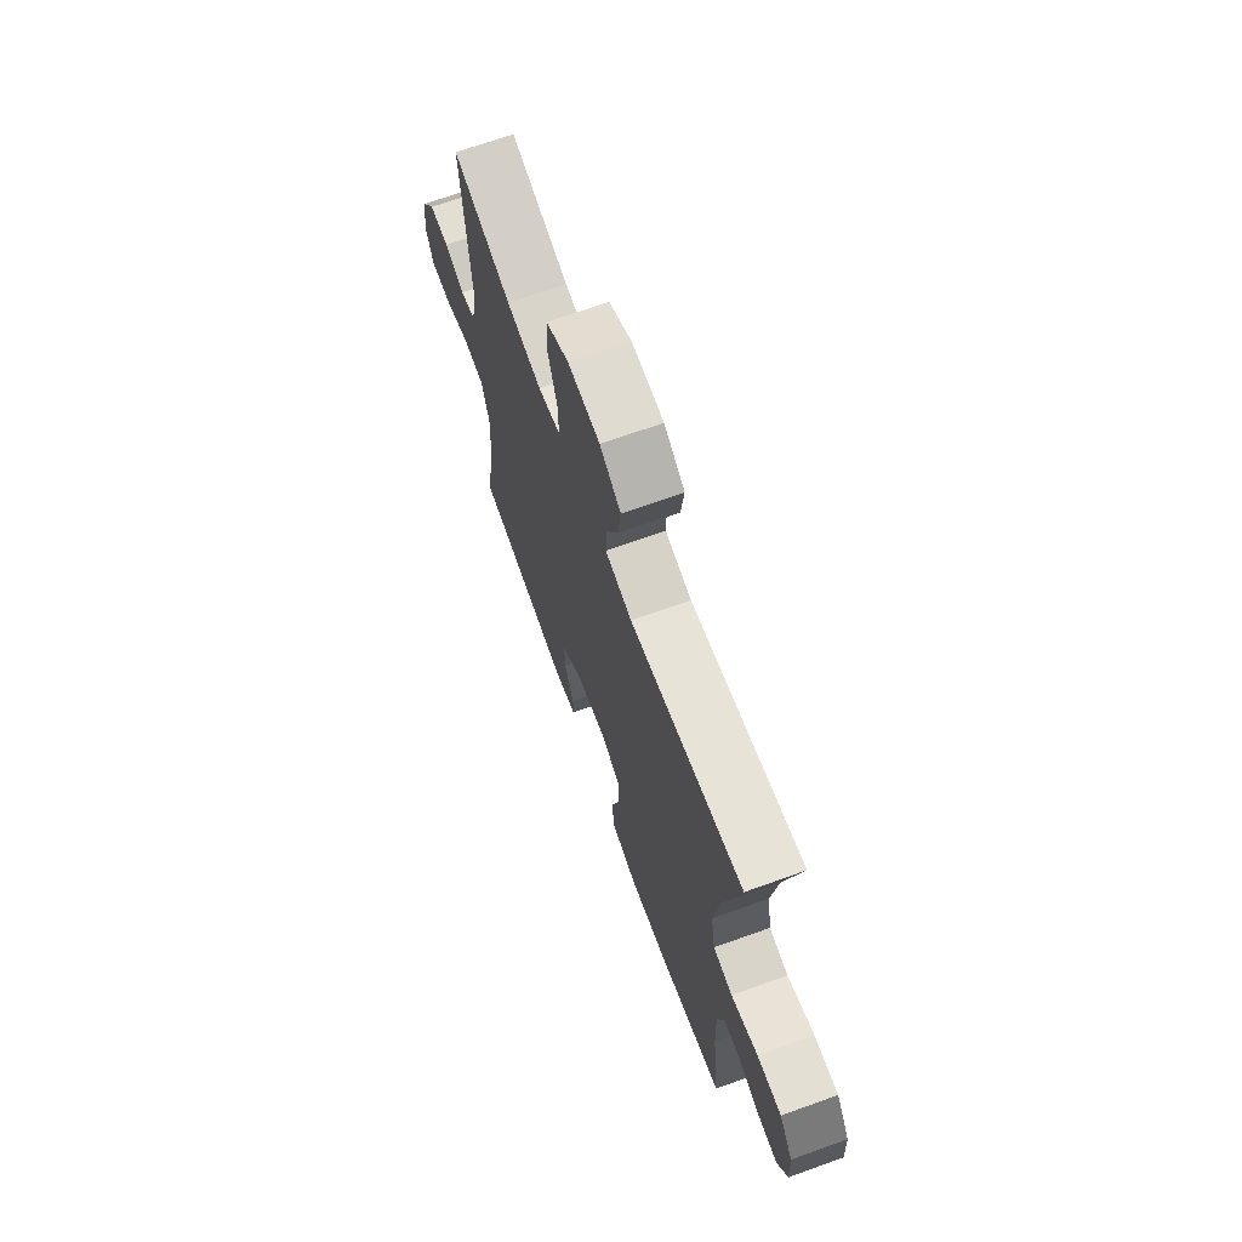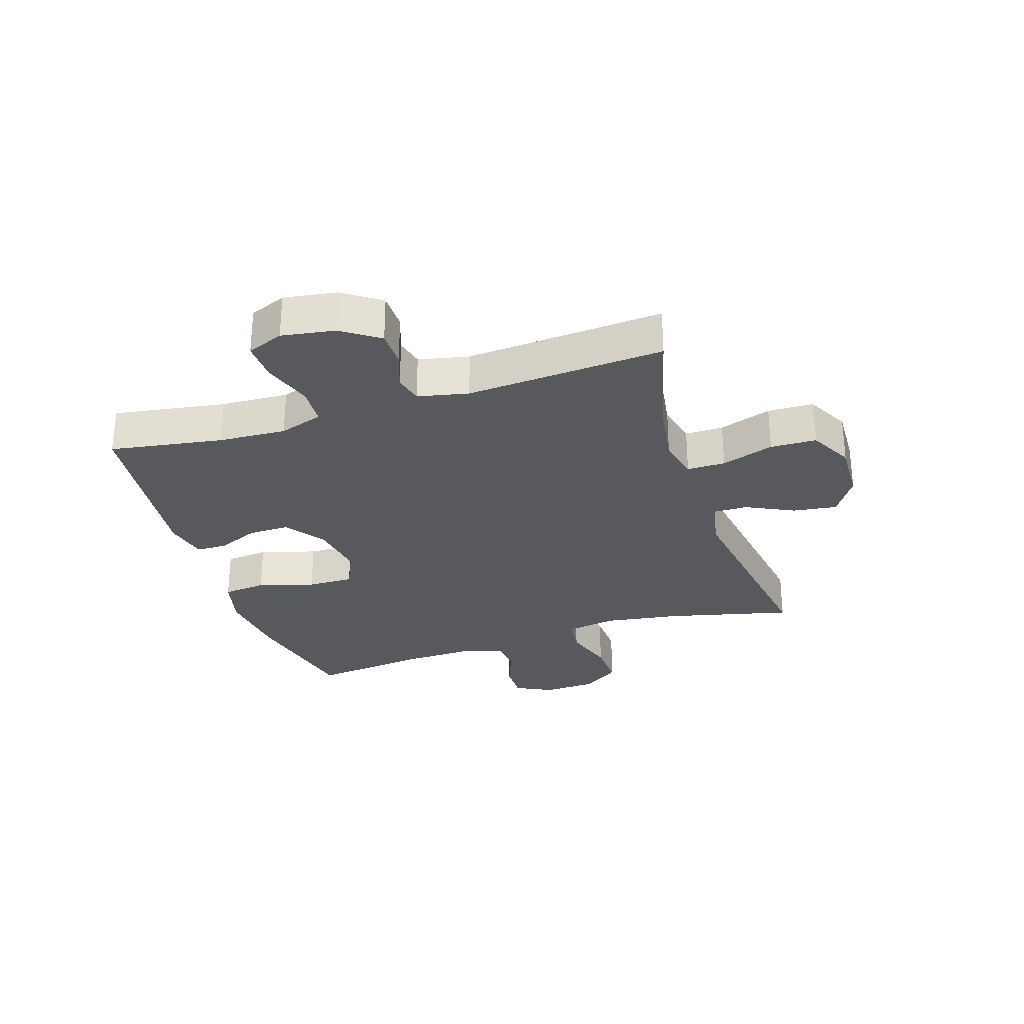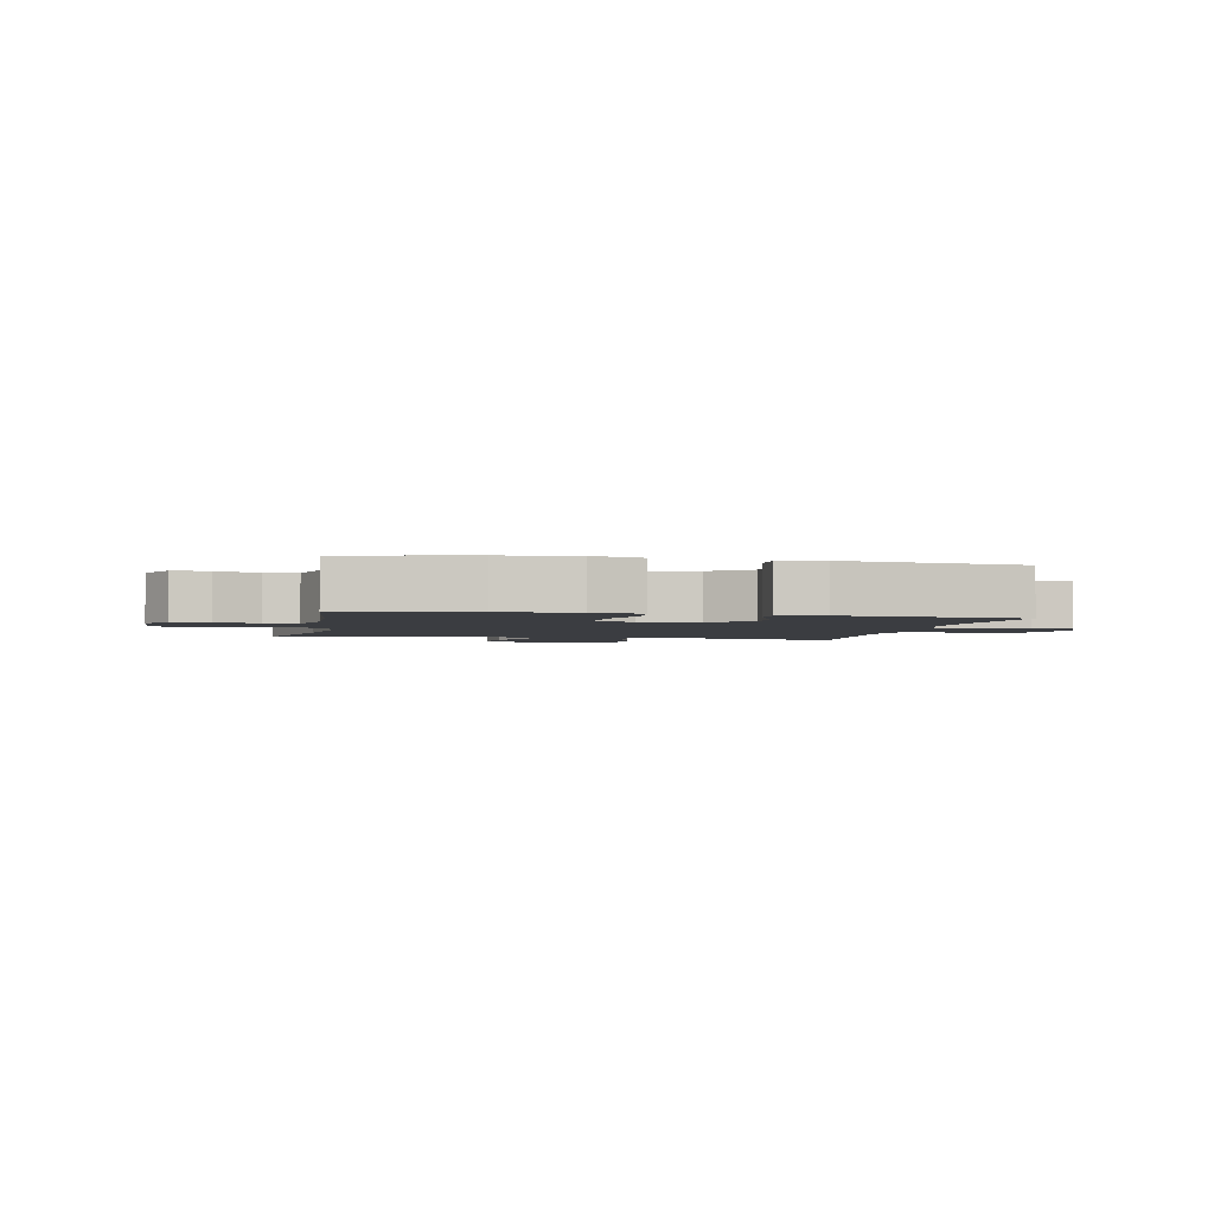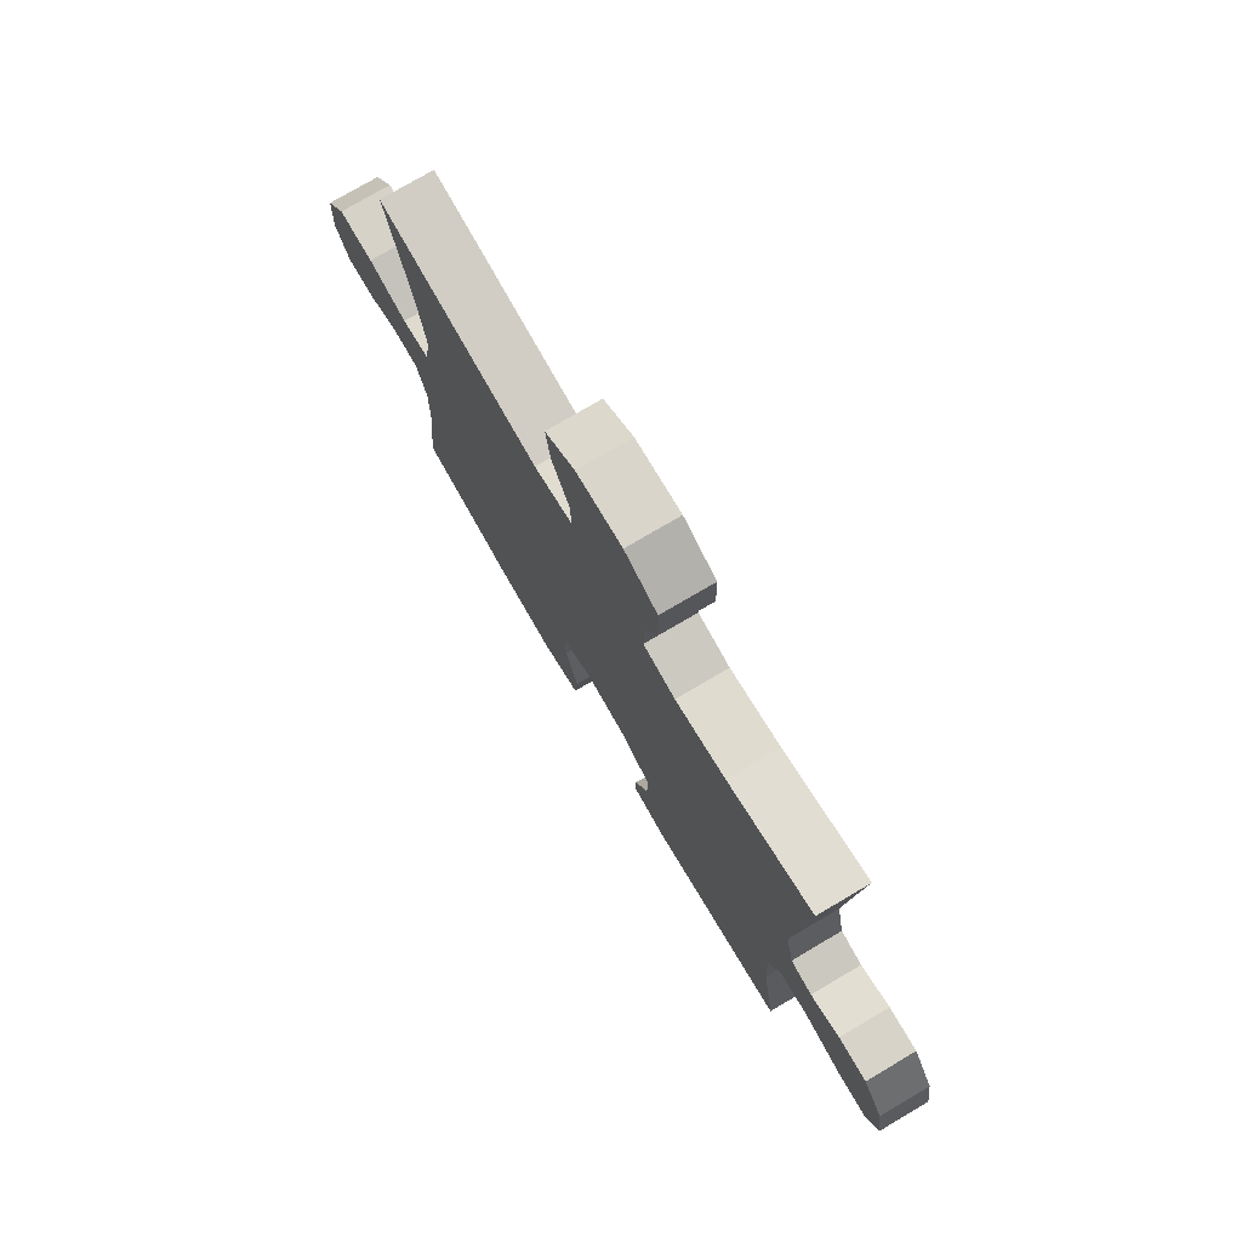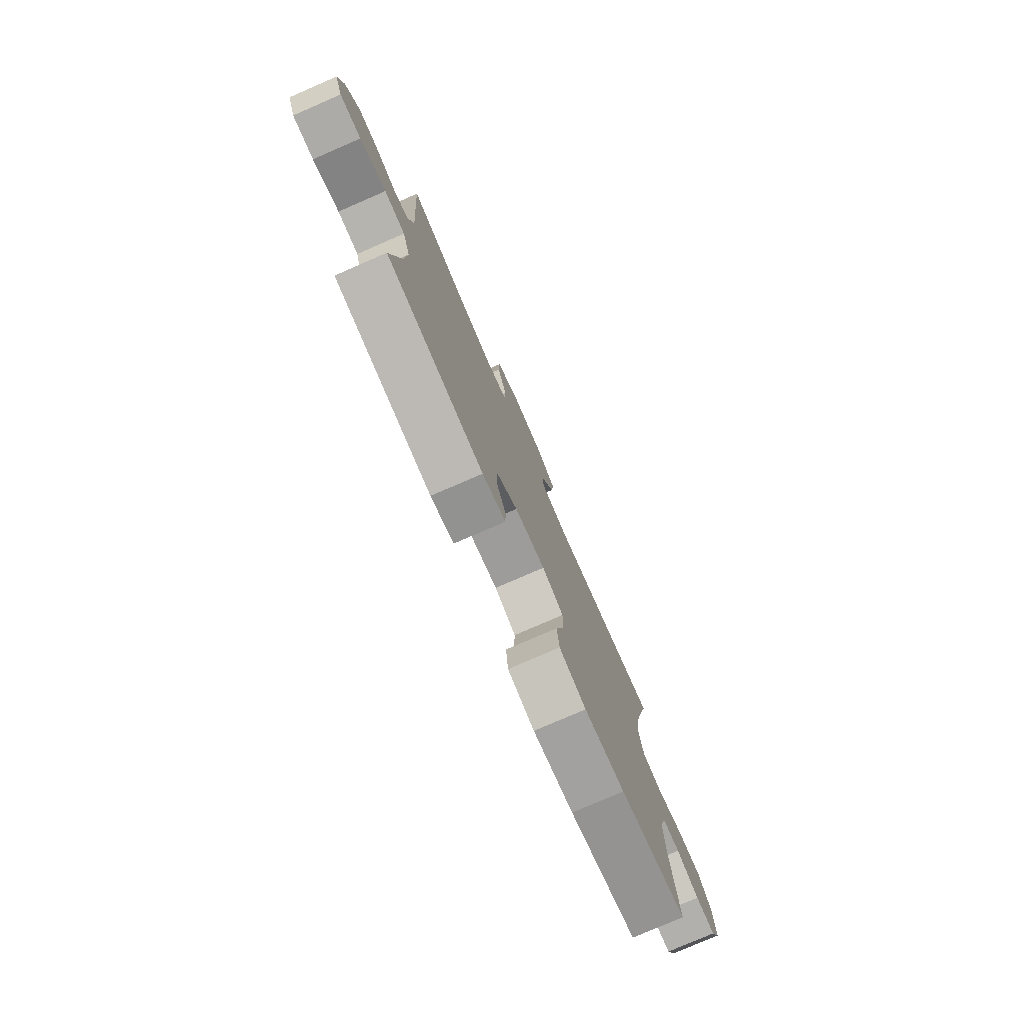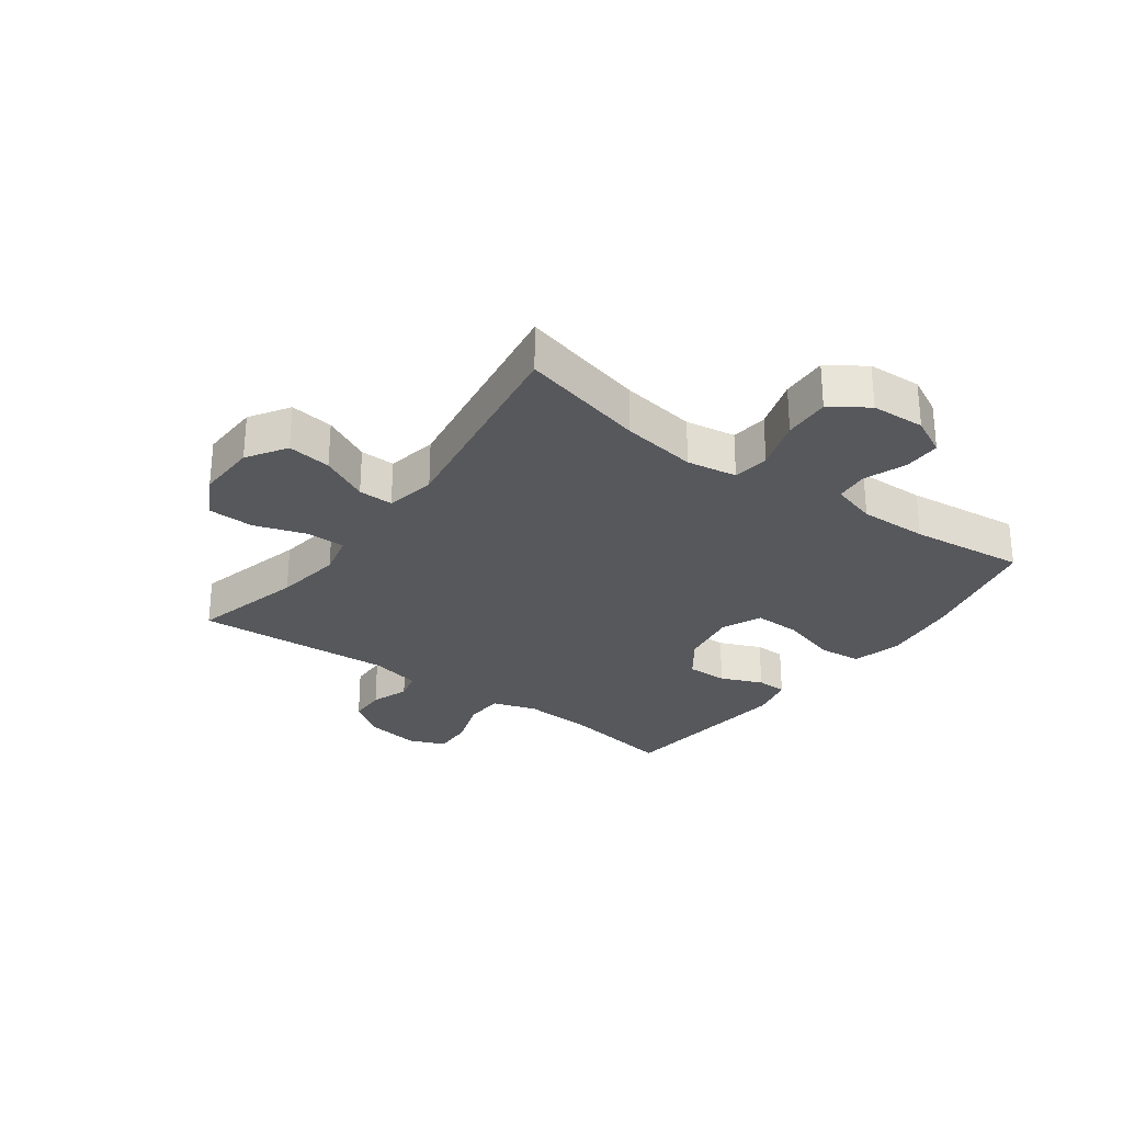
<metadata>
{"format":"obj","ext":"obj","renderer":"f3d","projection":"perspective","resolution":1024,"background":"white","views":[{"elev":68.4,"azim":70.2,"up":"+Z"},{"elev":-29.4,"azim":-72.1,"up":"+Y"},{"elev":-2.6,"azim":168.4,"up":"+Y"},{"elev":76.2,"azim":-120.5,"up":"+Z"},{"elev":-78.0,"azim":-66.5,"up":"+Z"},{"elev":-28.6,"azim":53.8,"up":"+Y"}]}
</metadata>
<code>
o path8006
v -0.1851 0.0375 -0.5524
v -0.1105 0.0375 -0.5351
v -0.1096 0.0375 -0.4829
v -0.1401 0.0375 -0.4108
v -0.1414 0.0375 -0.3401
v -0.07301 0.0375 -0.2903
v 0.02531 0.0375 -0.2748
v 0.09356 0.0375 -0.3056
v 0.09226 0.0375 -0.3858
v 0.06377 0.0375 -0.4835
v 0.07097 0.0375 -0.5582
v 0.1572 0.0375 -0.5806
v 0.2875 0.0375 -0.5658
v 0.5045 0.0375 -0.5172
v 0.4817 0.0375 -0.3194
v 0.4787 0.0375 -0.2009
v 0.5011 0.0375 -0.1233
v 0.5579 0.0375 -0.1184
v 0.6307 0.0375 -0.1456
v 0.6942 0.0375 -0.1464
v 0.7267 0.0375 -0.08153
v 0.722 0.0375 0.01114
v 0.6779 0.0375 0.0745
v 0.598 0.0375 0.07118
v 0.5098 0.0375 0.04284
v 0.4468 0.0375 0.0509
v 0.4326 0.0375 0.1375
v 0.4521 0.0375 0.2678
v 0.5045 0.0375 0.4845
v 0.1365 0.0375 0.428
v 0.04959 0.0375 0.4444
v 0.05064 0.0375 0.5046
v 0.0912 0.0375 0.5874
v 0.1013 0.0375 0.6633
v 0.0332 0.0375 0.7068
v -0.07062 0.0375 0.7105
v -0.1454 0.0375 0.671
v -0.1476 0.0375 0.5915
v -0.1177 0.0375 0.5008
v -0.1174 0.0375 0.4343
v -0.1901 0.0375 0.4172
v -0.3046 0.0375 0.4345
v -0.4974 0.0375 0.4845
v -0.4748 0.0375 0.1419
v -0.4936 0.0375 0.05437
v -0.5423 0.0375 0.04234
v -0.6077 0.0375 0.06533
v -0.6714 0.0375 0.06429
v -0.7162 0.0375 -0.00071
v -0.7308 0.0375 -0.09286
v -0.7052 0.0375 -0.1562
v -0.6369 0.0375 -0.1537
v -0.5523 0.0375 -0.125
v -0.4851 0.0375 -0.1283
v -0.4602 0.0375 -0.2044
v -0.4661 0.0375 -0.3214
v -0.4974 0.0375 -0.5172
v -0.1851 -0.0375 -0.5524
v -0.1105 -0.0375 -0.5351
v -0.1096 -0.0375 -0.4829
v -0.1401 -0.0375 -0.4108
v -0.1414 -0.0375 -0.3401
v -0.07301 -0.0375 -0.2903
v 0.02531 -0.0375 -0.2748
v 0.09356 -0.0375 -0.3056
v 0.09226 -0.0375 -0.3858
v 0.06377 -0.0375 -0.4835
v 0.07097 -0.0375 -0.5582
v 0.1572 -0.0375 -0.5806
v 0.2875 -0.0375 -0.5658
v 0.5045 -0.0375 -0.5172
v 0.4817 -0.0375 -0.3194
v 0.4787 -0.0375 -0.2009
v 0.5011 -0.0375 -0.1233
v 0.5579 -0.0375 -0.1184
v 0.6307 -0.0375 -0.1456
v 0.6942 -0.0375 -0.1464
v 0.7267 -0.0375 -0.08153
v 0.722 -0.0375 0.01114
v 0.6779 -0.0375 0.0745
v 0.598 -0.0375 0.07118
v 0.5098 -0.0375 0.04284
v 0.4468 -0.0375 0.0509
v 0.4326 -0.0375 0.1375
v 0.4521 -0.0375 0.2678
v 0.5045 -0.0375 0.4845
v 0.1365 -0.0375 0.428
v 0.04959 -0.0375 0.4444
v 0.05064 -0.0375 0.5046
v 0.0912 -0.0375 0.5874
v 0.1013 -0.0375 0.6633
v 0.0332 -0.0375 0.7068
v -0.07062 -0.0375 0.7105
v -0.1454 -0.0375 0.671
v -0.1476 -0.0375 0.5915
v -0.1177 -0.0375 0.5008
v -0.1174 -0.0375 0.4343
v -0.1901 -0.0375 0.4172
v -0.3046 -0.0375 0.4345
v -0.4974 -0.0375 0.4845
v -0.4748 -0.0375 0.1419
v -0.4936 -0.0375 0.05437
v -0.5423 -0.0375 0.04234
v -0.6077 -0.0375 0.06533
v -0.6714 -0.0375 0.06429
v -0.7162 -0.0375 -0.00071
v -0.7308 -0.0375 -0.09286
v -0.7052 -0.0375 -0.1562
v -0.6369 -0.0375 -0.1537
v -0.5523 -0.0375 -0.125
v -0.4851 -0.0375 -0.1283
v -0.4602 -0.0375 -0.2044
v -0.4661 -0.0375 -0.3214
v -0.4974 -0.0375 -0.5172
v 0.07097 0.0375 -0.5582
v 0.07097 0.0375 -0.5582
v 0.1572 0.0375 -0.5806
v 0.2875 0.0375 -0.5658
v 0.06377 0.0375 -0.4835
v -0.1851 0.0375 -0.5524
v -0.1105 0.0375 -0.5351
v -0.1105 0.0375 -0.5351
v -0.1096 0.0375 -0.4829
v 0.5045 0.0375 -0.5172
v 0.5045 0.0375 -0.5172
v -0.4974 0.0375 -0.5172
v -0.4974 0.0375 -0.5172
v 0.09226 0.0375 -0.3858
v -0.1401 0.0375 -0.4108
v -0.4661 0.0375 -0.3214
v 0.4817 0.0375 -0.3194
v -0.1414 0.0375 -0.3401
v 0.09356 0.0375 -0.3056
v 0.09356 0.0375 -0.3056
v -0.07301 0.0375 -0.2903
v -0.4602 0.0375 -0.2044
v 0.4787 0.0375 -0.2009
v 0.02531 0.0375 -0.2748
v -0.4851 0.0375 -0.1283
v -0.4851 0.0375 -0.1283
v 0.5011 0.0375 -0.1233
v 0.5011 0.0375 -0.1233
v -0.7308 0.0375 -0.09286
v -0.7052 0.0375 -0.1562
v -0.7052 0.0375 -0.1562
v -0.6369 0.0375 -0.1537
v -0.5523 0.0375 -0.125
v 0.6307 0.0375 -0.1456
v 0.6942 0.0375 -0.1464
v 0.6942 0.0375 -0.1464
v 0.7267 0.0375 -0.08153
v 0.5579 0.0375 -0.1184
v -0.7162 0.0375 -0.00071
v 0.722 0.0375 0.01114
v -0.6714 0.0375 0.06429
v 0.6779 0.0375 0.0745
v -0.6077 0.0375 0.06533
v -0.5423 0.0375 0.04234
v -0.4936 0.0375 0.05437
v -0.4936 0.0375 0.05437
v 0.5098 0.0375 0.04284
v 0.4468 0.0375 0.0509
v 0.4468 0.0375 0.0509
v 0.598 0.0375 0.07118
v 0.4326 0.0375 0.1375
v -0.4748 0.0375 0.1419
v 0.4521 0.0375 0.2678
v -0.4974 0.0375 0.4845
v -0.4974 0.0375 0.4845
v -0.1901 0.0375 0.4172
v -0.3046 0.0375 0.4345
v -0.1174 0.0375 0.4343
v -0.1174 0.0375 0.4343
v 0.1365 0.0375 0.428
v 0.04959 0.0375 0.4444
v 0.04959 0.0375 0.4444
v -0.1177 0.0375 0.5008
v 0.05064 0.0375 0.5046
v 0.5045 0.0375 0.4845
v 0.5045 0.0375 0.4845
v -0.1476 0.0375 0.5915
v 0.0912 0.0375 0.5874
v 0.1013 0.0375 0.6633
v 0.1013 0.0375 0.6633
v -0.1454 0.0375 0.671
v -0.1454 0.0375 0.671
v 0.0332 0.0375 0.7068
v -0.07062 0.0375 0.7105
v 0.07097 -0.0375 -0.5582
v 0.07097 -0.0375 -0.5582
v 0.1572 -0.0375 -0.5806
v 0.2875 -0.0375 -0.5658
v 0.06377 -0.0375 -0.4835
v -0.1851 -0.0375 -0.5524
v -0.1105 -0.0375 -0.5351
v -0.1105 -0.0375 -0.5351
v -0.1096 -0.0375 -0.4829
v 0.5045 -0.0375 -0.5172
v 0.5045 -0.0375 -0.5172
v -0.4974 -0.0375 -0.5172
v -0.4974 -0.0375 -0.5172
v 0.09226 -0.0375 -0.3858
v -0.1401 -0.0375 -0.4108
v -0.4661 -0.0375 -0.3214
v 0.4817 -0.0375 -0.3194
v -0.1414 -0.0375 -0.3401
v 0.09356 -0.0375 -0.3056
v 0.09356 -0.0375 -0.3056
v -0.07301 -0.0375 -0.2903
v -0.4602 -0.0375 -0.2044
v 0.4787 -0.0375 -0.2009
v 0.02531 -0.0375 -0.2748
v -0.4851 -0.0375 -0.1283
v -0.4851 -0.0375 -0.1283
v 0.5011 -0.0375 -0.1233
v 0.5011 -0.0375 -0.1233
v -0.7308 -0.0375 -0.09286
v -0.7052 -0.0375 -0.1562
v -0.7052 -0.0375 -0.1562
v -0.6369 -0.0375 -0.1537
v -0.5523 -0.0375 -0.125
v 0.6307 -0.0375 -0.1456
v 0.6942 -0.0375 -0.1464
v 0.6942 -0.0375 -0.1464
v 0.7267 -0.0375 -0.08153
v 0.5579 -0.0375 -0.1184
v -0.7162 -0.0375 -0.00071
v 0.722 -0.0375 0.01114
v -0.6714 -0.0375 0.06429
v 0.6779 -0.0375 0.0745
v -0.6077 -0.0375 0.06533
v -0.5423 -0.0375 0.04234
v -0.4936 -0.0375 0.05437
v -0.4936 -0.0375 0.05437
v 0.5098 -0.0375 0.04284
v 0.4468 -0.0375 0.0509
v 0.4468 -0.0375 0.0509
v 0.598 -0.0375 0.07118
v 0.4326 -0.0375 0.1375
v -0.4748 -0.0375 0.1419
v 0.4521 -0.0375 0.2678
v -0.4974 -0.0375 0.4845
v -0.4974 -0.0375 0.4845
v -0.1901 -0.0375 0.4172
v -0.3046 -0.0375 0.4345
v -0.1174 -0.0375 0.4343
v -0.1174 -0.0375 0.4343
v 0.1365 -0.0375 0.428
v 0.04959 -0.0375 0.4444
v 0.04959 -0.0375 0.4444
v -0.1177 -0.0375 0.5008
v 0.05064 -0.0375 0.5046
v 0.5045 -0.0375 0.4845
v 0.5045 -0.0375 0.4845
v -0.1476 -0.0375 0.5915
v 0.0912 -0.0375 0.5874
v 0.1013 -0.0375 0.6633
v 0.1013 -0.0375 0.6633
v -0.1454 -0.0375 0.671
v -0.1454 -0.0375 0.671
v 0.0332 -0.0375 0.7068
v -0.07062 -0.0375 0.7105
f 228 222 225
f 204 206 210
f 205 207 202
f 252 251 249
f 249 251 246
f 235 226 238
f 205 192 198
f 225 222 223
f 227 221 231
f 236 212 207
f 197 194 195
f 192 202 191
f 240 245 242
f 220 217 218
f 191 202 193
f 194 204 200
f 220 227 217
f 205 202 192
f 236 215 235
f 209 240 233
f 246 244 212
f 256 262 255
f 209 210 206
f 213 210 209
f 232 213 233
f 232 221 213
f 229 227 231
f 231 221 232
f 261 262 256
f 221 227 220
f 239 212 236
f 211 207 205
f 194 203 204
f 191 193 189
f 203 194 197
f 249 246 212
f 245 240 244
f 238 226 228
f 236 207 211
f 215 226 235
f 244 240 209
f 248 212 239
f 251 252 255
f 256 255 252
f 226 222 228
f 259 255 262
f 212 244 209
f 206 204 203
f 236 211 215
f 233 213 209
f 241 248 239
f 257 261 256
f 238 228 230
f 248 241 253
f 248 249 212
f 116 12 69 190
f 12 13 70 69
f 10 11 68 67
f 1 122 196 58
f 2 3 60 59
f 13 125 199 70
f 127 1 58 201
f 9 10 67 66
f 3 4 61 60
f 56 57 114 113
f 14 15 72 71
f 4 5 62 61
f 134 9 66 208
f 5 6 63 62
f 55 56 113 112
f 15 16 73 72
f 7 8 65 64
f 6 7 64 63
f 140 55 112 214
f 16 142 216 73
f 50 145 219 107
f 51 52 109 108
f 52 53 110 109
f 19 150 224 76
f 20 21 78 77
f 18 19 76 75
f 53 54 111 110
f 17 18 75 74
f 49 50 107 106
f 21 22 79 78
f 48 49 106 105
f 22 23 80 79
f 47 48 105 104
f 46 47 104 103
f 160 46 103 234
f 25 163 237 82
f 24 25 82 81
f 23 24 81 80
f 26 27 84 83
f 44 45 102 101
f 27 28 85 84
f 169 44 101 243
f 41 42 99 98
f 173 41 98 247
f 30 176 250 87
f 39 40 97 96
f 31 32 89 88
f 180 30 87 254
f 28 29 86 85
f 42 43 100 99
f 38 39 96 95
f 32 33 90 89
f 33 184 258 90
f 186 38 95 260
f 34 35 92 91
f 36 37 94 93
f 35 36 93 92
f 154 151 148
f 130 136 132
f 131 128 133
f 178 175 177
f 175 172 177
f 161 164 152
f 131 124 118
f 151 149 148
f 153 157 147
f 162 133 138
f 123 121 120
f 118 117 128
f 166 168 171
f 146 144 143
f 117 119 128
f 120 126 130
f 146 143 153
f 131 118 128
f 162 161 141
f 135 159 166
f 172 138 170
f 182 181 188
f 135 132 136
f 139 135 136
f 158 159 139
f 158 139 147
f 155 157 153
f 157 158 147
f 187 182 188
f 147 146 153
f 165 162 138
f 137 131 133
f 120 130 129
f 117 115 119
f 129 123 120
f 175 138 172
f 171 170 166
f 164 154 152
f 162 137 133
f 141 161 152
f 170 135 166
f 174 165 138
f 177 181 178
f 182 178 181
f 152 154 148
f 185 188 181
f 138 135 170
f 132 129 130
f 162 141 137
f 159 135 139
f 167 165 174
f 183 182 187
f 164 156 154
f 174 179 167
f 174 138 175

</code>
